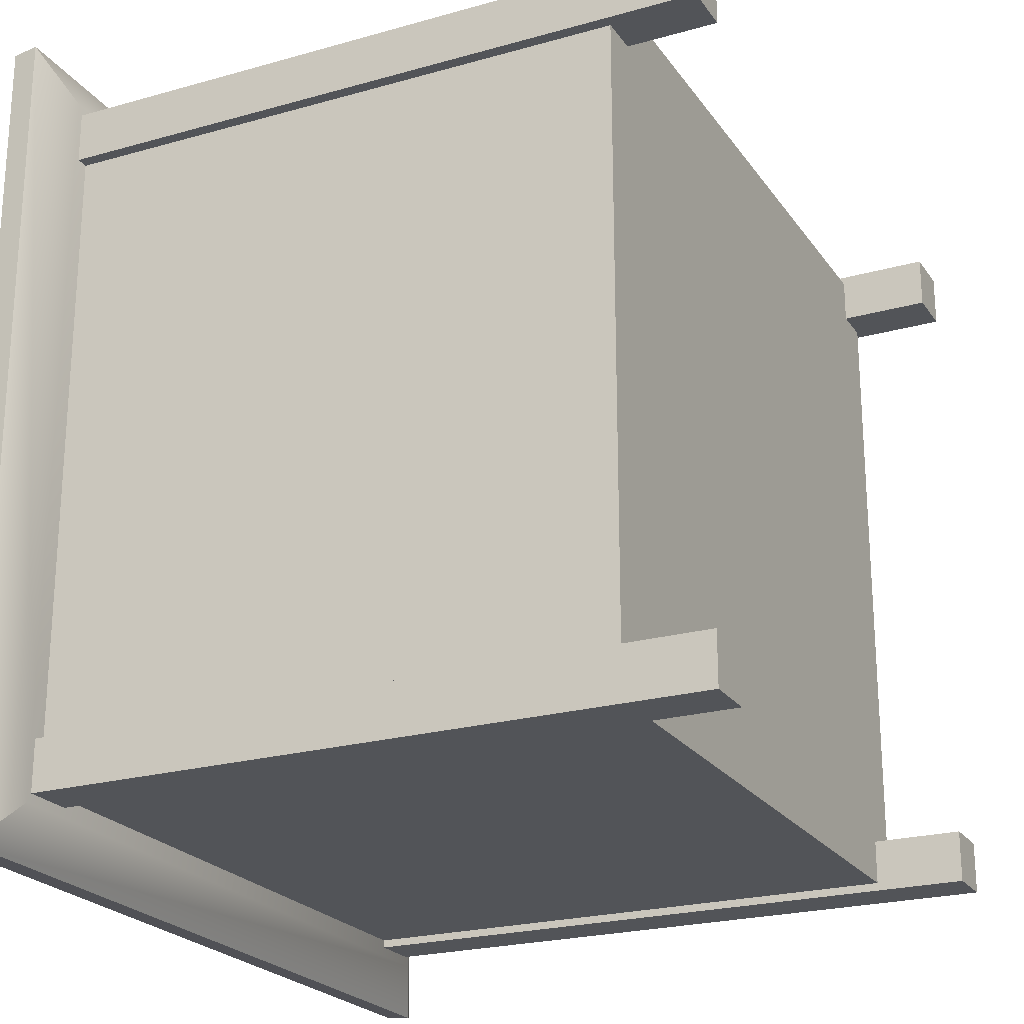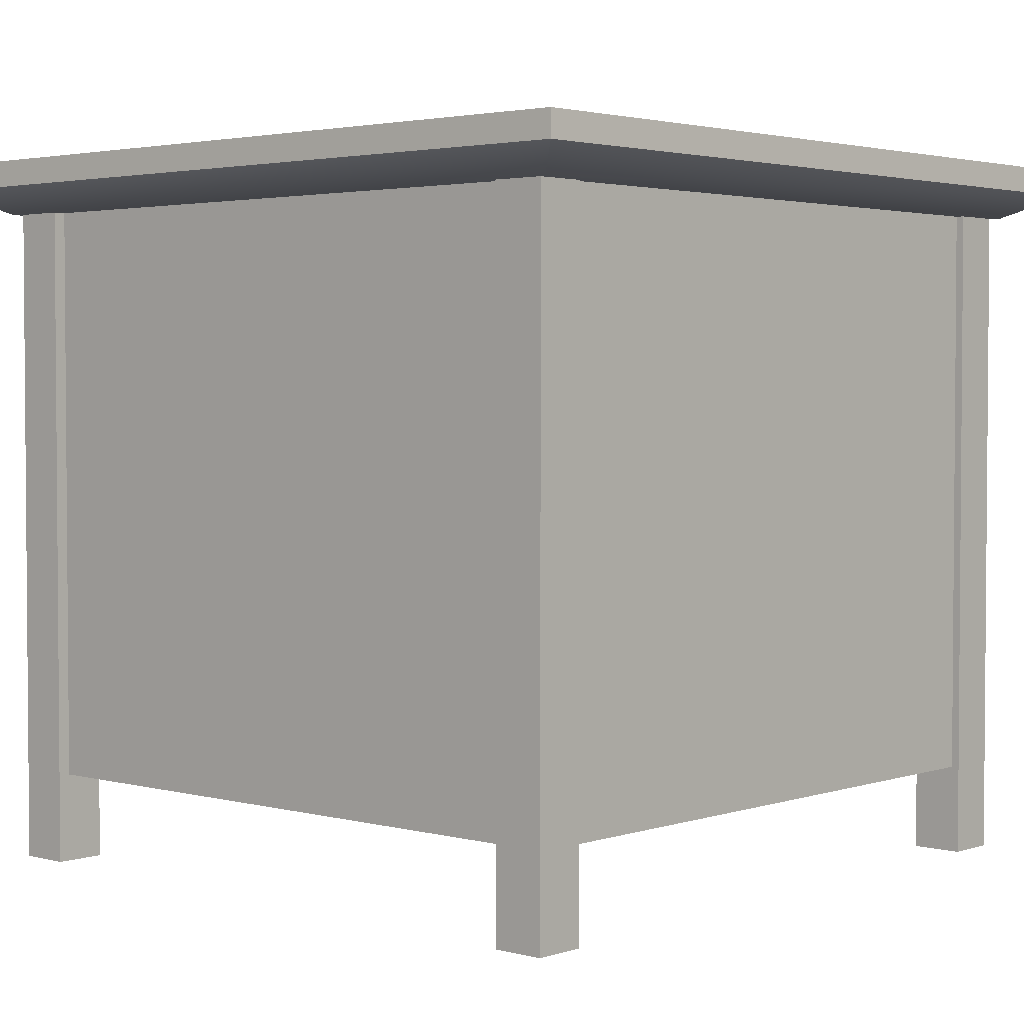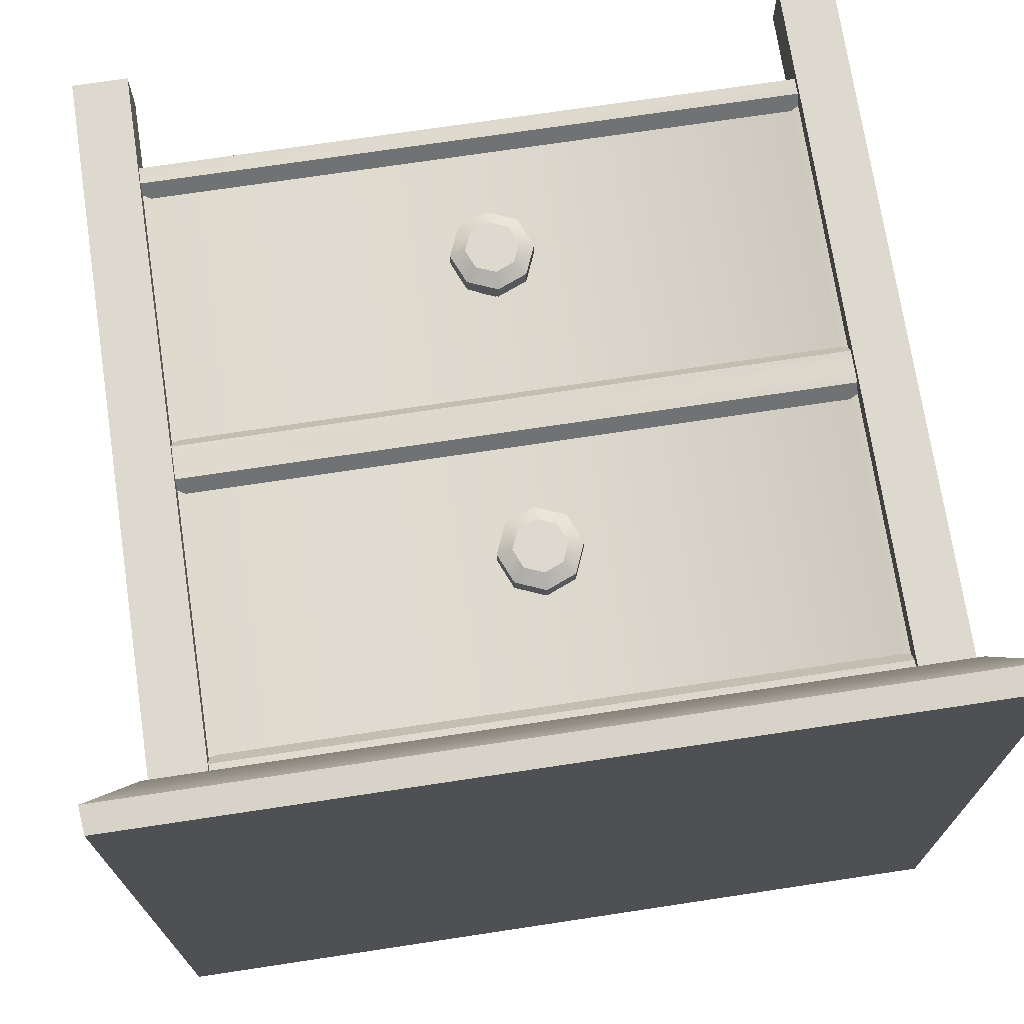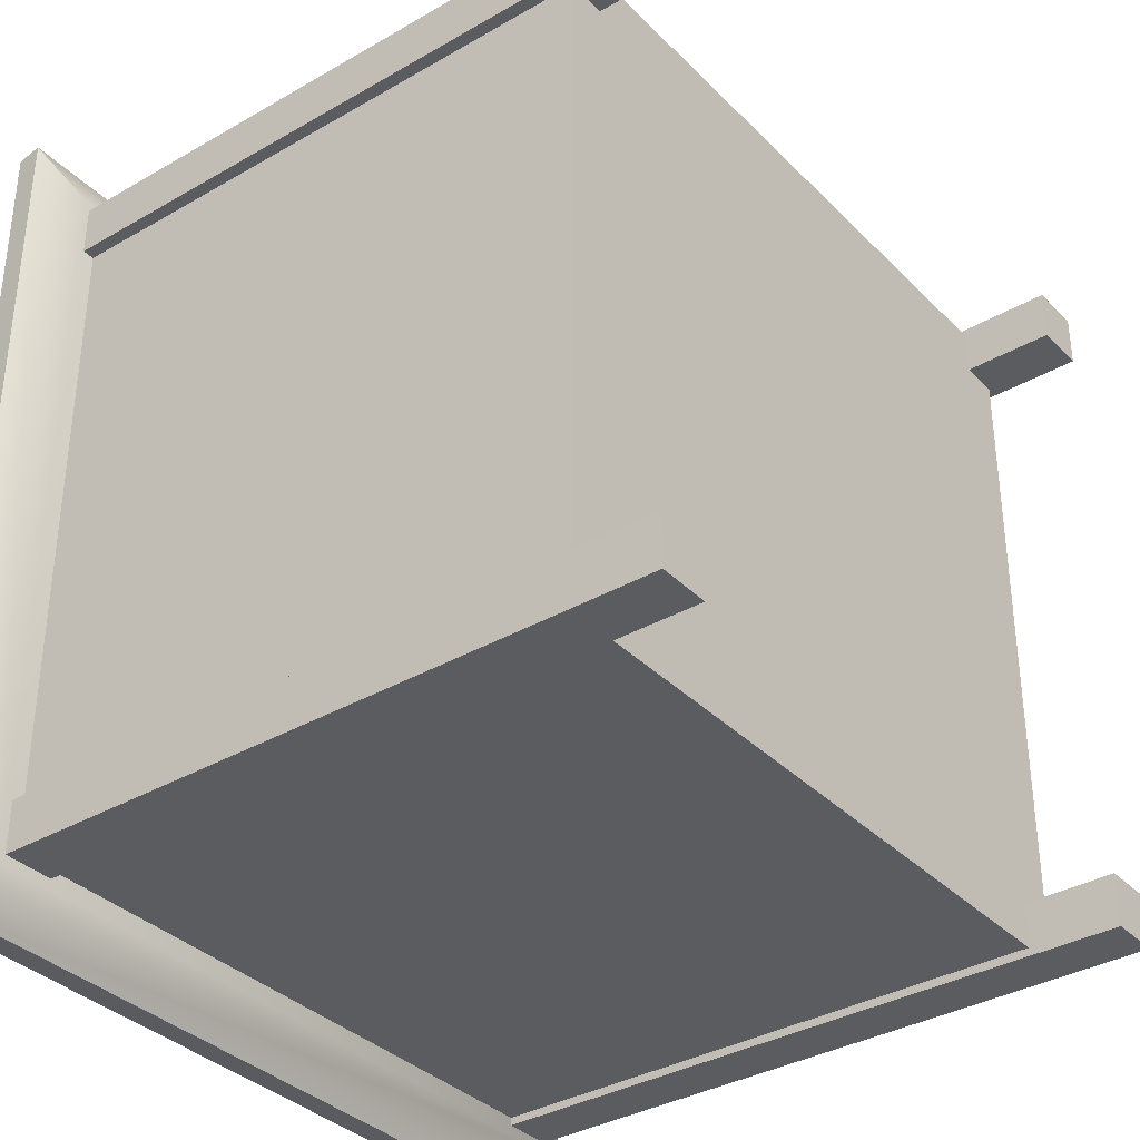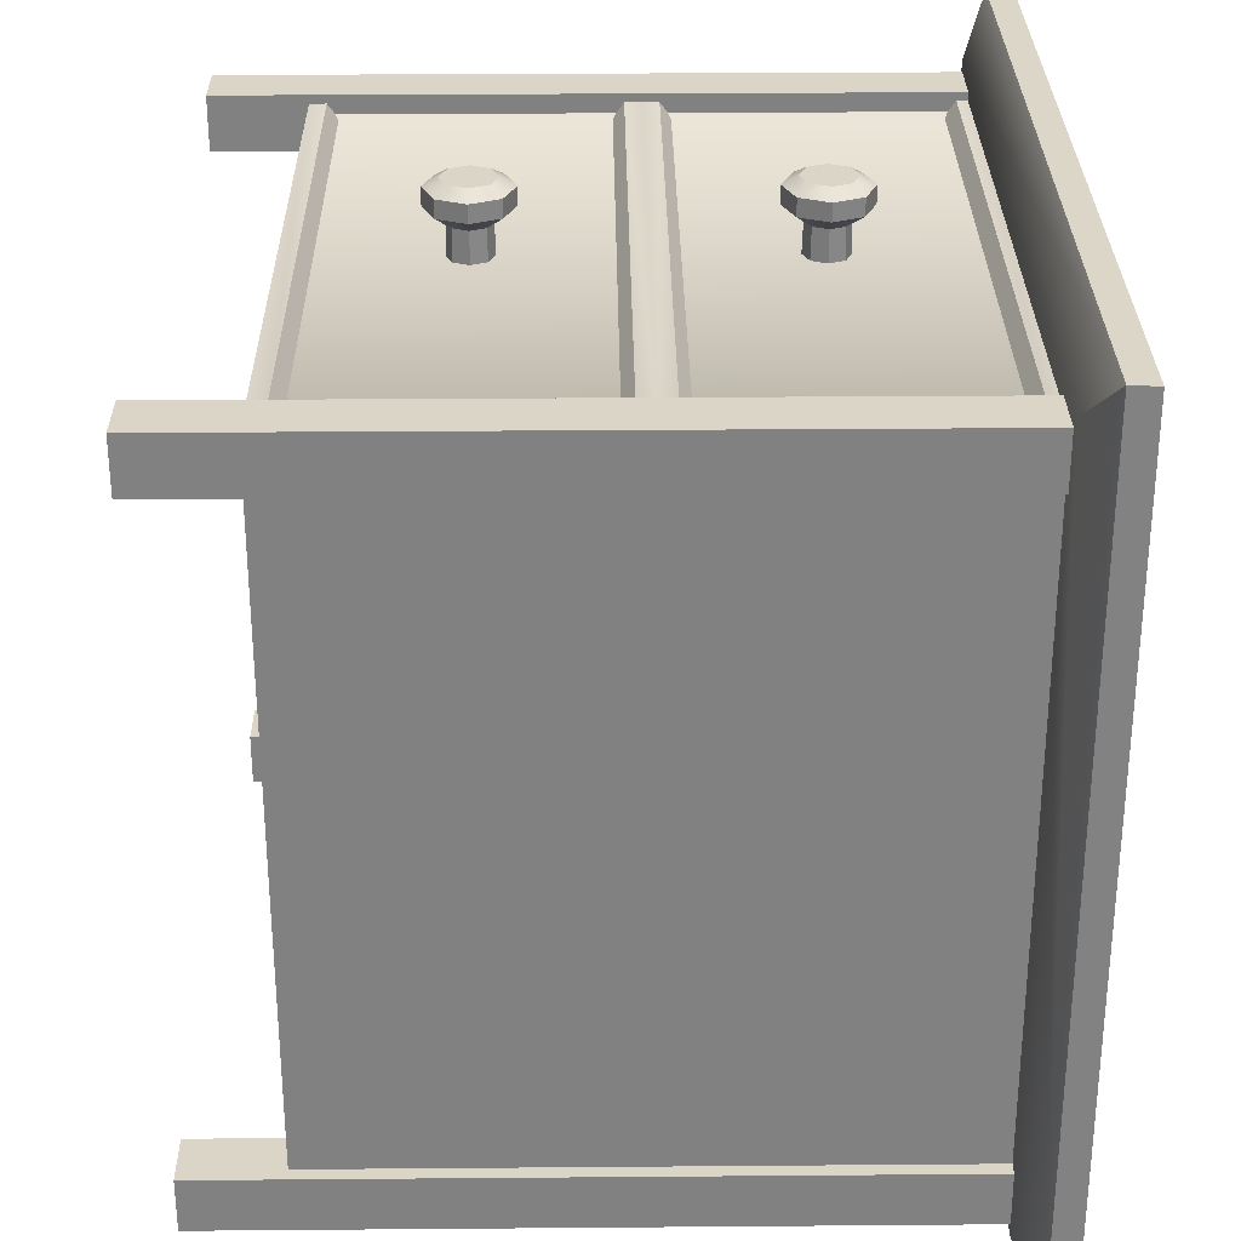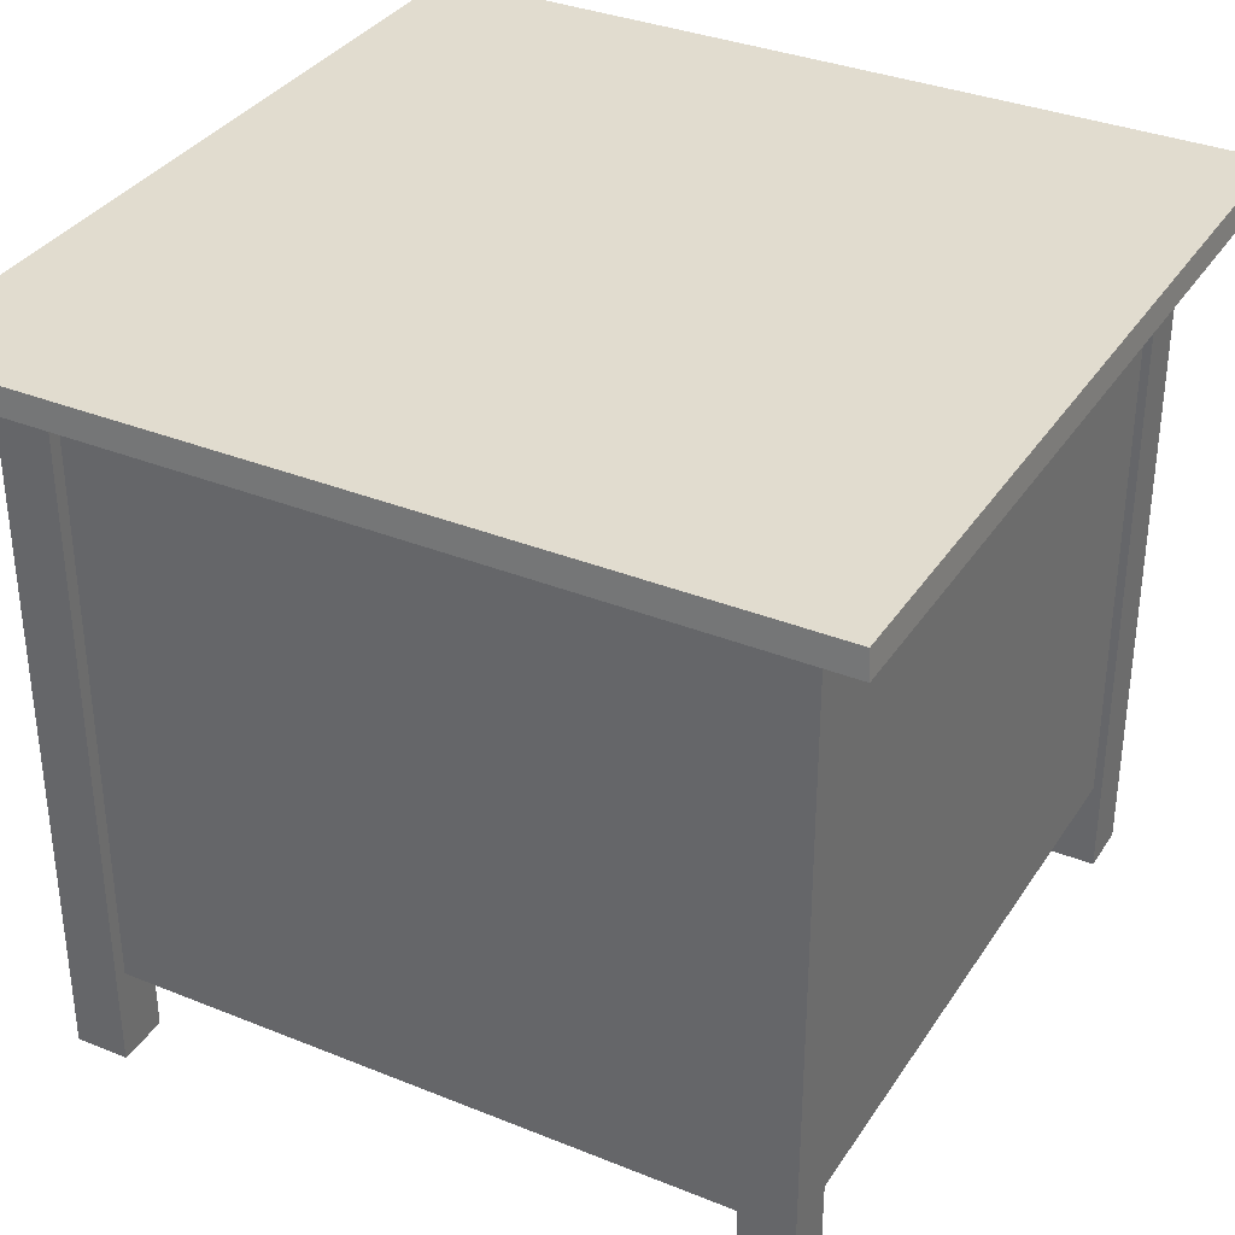
<metadata>
{"format":"obj","ext":"obj","renderer":"f3d","projection":"perspective","resolution":1024,"background":"white","views":[{"elev":-22.8,"azim":-64.1,"up":"+Z"},{"elev":2.8,"azim":131.9,"up":"+Y"},{"elev":71.8,"azim":171.4,"up":"+Z"},{"elev":-35.3,"azim":-52.5,"up":"+Z"},{"elev":29.6,"azim":89.3,"up":"+Z"},{"elev":34.5,"azim":118.5,"up":"+Y"}]}
</metadata>
<code>
o NightStand_3_Cube.006
v -0.4208 0.7713 0.4208
v -0.4734 0.8287 0.4734
v -0.4208 0.7713 -0.4208
v -0.4734 0.8287 -0.4734
v 0.4208 0.7713 0.4208
v 0.4734 0.8287 0.4734
v 0.4208 0.7713 -0.4208
v 0.4734 0.8287 -0.4734
v -0.4761 0.7987 0.4761
v -0.4761 0.7987 -0.4761
v 0.4761 0.7987 -0.4761
v 0.4761 0.7987 0.4761
v 0.3552 0.7816 0.4099
v 0.3552 0.7816 0.3502
v 0.4149 0.7816 0.4099
v 0.4149 0.7816 0.3502
v 0.3552 0.001661 0.3502
v 0.3552 0.001661 0.4099
v 0.4149 0.001661 0.3502
v 0.4149 0.001661 0.4099
v -0.3552 0.7816 0.4099
v -0.3552 0.7816 0.3502
v -0.4149 0.7816 0.4099
v -0.4149 0.7816 0.3502
v -0.3552 0.001661 0.3502
v -0.3552 0.001661 0.4099
v -0.4149 0.001661 0.3502
v -0.4149 0.001661 0.4099
v 0.3552 0.7816 -0.4099
v 0.3552 0.7816 -0.3502
v 0.4149 0.7816 -0.4099
v 0.4149 0.7816 -0.3502
v 0.3552 0.001661 -0.3502
v 0.3552 0.001661 -0.4099
v 0.4149 0.001661 -0.3502
v 0.4149 0.001661 -0.4099
v -0.3552 0.7816 -0.4099
v -0.3552 0.7816 -0.3502
v -0.4149 0.7816 -0.4099
v -0.4149 0.7816 -0.3502
v -0.3552 0.001661 -0.3502
v -0.3552 0.001661 -0.4099
v -0.4149 0.001661 -0.3502
v -0.4149 0.001661 -0.4099
v -0.4006 0.7774 0.4006
v -0.4006 0.7774 -0.4006
v 0.4006 0.7774 0.4006
v 0.4006 0.7774 -0.4006
v -0.3765 0.7595 0.4006
v 0.3765 0.7595 0.4006
v -0.3765 0.4591 0.4006
v 0.3765 0.4591 0.4006
v -0.3473 0.7479 0.385
v 0.3473 0.7479 0.385
v -0.3473 0.4707 0.385
v 0.3473 0.4707 0.385
v 0 0.5818 0.418
v 0 0.5806 0.3783
v 0.01573 0.5883 0.418
v 0.01653 0.5875 0.3783
v 0.02225 0.604 0.418
v 0.02338 0.604 0.3783
v 0.01573 0.6197 0.418
v 0.01653 0.6205 0.3783
v -0 0.6263 0.418
v -0 0.6274 0.3783
v -0.01573 0.6197 0.418
v -0.01653 0.6205 0.3783
v -0.02225 0.604 0.418
v -0.02338 0.604 0.3783
v -0.01573 0.5883 0.418
v -0.01653 0.5875 0.3783
v 0 0.5602 0.4334
v 0.031 0.573 0.4334
v 0.04384 0.604 0.4334
v 0.031 0.635 0.4334
v -0 0.6479 0.4334
v -0.031 0.635 0.4334
v -0.04384 0.604 0.4334
v -0.031 0.573 0.4334
v 0 0.5602 0.4524
v 0.031 0.573 0.4524
v 0.04384 0.604 0.4524
v 0.031 0.635 0.4524
v -0 0.6479 0.4524
v -0.031 0.635 0.4524
v -0.04384 0.604 0.4524
v -0.031 0.573 0.4524
v 0 0.5759 0.4615
v 0.01989 0.5841 0.4615
v 0.02814 0.604 0.4615
v 0.01989 0.6239 0.4615
v -0 0.6322 0.4615
v -0.01989 0.6239 0.4615
v -0.02814 0.604 0.4615
v -0.01989 0.5841 0.4615
v -0.4006 0.1049 0.4006
v -0.4006 0.1049 -0.4006
v 0.4006 0.1049 0.4006
v 0.4006 0.1049 -0.4006
v -0.4006 0.4412 -0.4006
v -0.4006 0.4412 0.4006
v 0.4006 0.4412 -0.4006
v 0.4006 0.4412 0.4006
v -0.3765 0.1228 0.4006
v 0.3765 0.1228 0.4006
v -0.3765 0.4233 0.4006
v 0.3765 0.4233 0.4006
v -0.3473 0.1345 0.385
v 0.3473 0.1345 0.385
v -0.3473 0.4116 0.385
v 0.3473 0.4116 0.385
v 0 0.3006 0.418
v 0 0.3017 0.3783
v 0.01573 0.294 0.418
v 0.01653 0.2948 0.3783
v 0.02225 0.2783 0.418
v 0.02338 0.2783 0.3783
v 0.01573 0.2626 0.418
v 0.01653 0.2618 0.3783
v -0 0.2561 0.418
v -0 0.2549 0.3783
v -0.01573 0.2626 0.418
v -0.01653 0.2618 0.3783
v -0.02225 0.2783 0.418
v -0.02338 0.2783 0.3783
v -0.01573 0.294 0.418
v -0.01653 0.2948 0.3783
v 0 0.3222 0.4334
v 0.031 0.3093 0.4334
v 0.04384 0.2783 0.4334
v 0.031 0.2473 0.4334
v -0 0.2345 0.4334
v -0.031 0.2473 0.4334
v -0.04384 0.2783 0.4334
v -0.031 0.3093 0.4334
v 0 0.3222 0.4524
v 0.031 0.3093 0.4524
v 0.04384 0.2783 0.4524
v 0.031 0.2473 0.4524
v -0 0.2345 0.4524
v -0.031 0.2473 0.4524
v -0.04384 0.2783 0.4524
v -0.031 0.3093 0.4524
v 0 0.3065 0.4615
v 0.01989 0.2982 0.4615
v 0.02814 0.2783 0.4615
v 0.01989 0.2584 0.4615
v -0 0.2502 0.4615
v -0.01989 0.2584 0.4615
v -0.02814 0.2783 0.4615
v -0.01989 0.2982 0.4615
f 2 10 9
f 4 11 10
f 8 12 11
f 6 9 12
f 7 1 3
f 4 6 8
f 12 1 5
f 11 5 7
f 10 7 3
f 9 3 1
f 13 16 14
f 19 18 17
f 20 16 15
f 17 13 14
f 18 15 13
f 19 14 16
f 24 21 22
f 26 27 25
f 24 28 23
f 21 25 22
f 23 26 21
f 22 27 24
f 32 29 30
f 34 35 33
f 32 36 31
f 29 33 30
f 31 34 29
f 30 35 32
f 37 40 38
f 43 42 41
f 44 40 39
f 41 37 38
f 42 39 37
f 43 38 40
f 45 48 46
f 46 102 45
f 102 49 45
f 48 101 46
f 47 103 48
f 50 56 52
f 104 51 102
f 45 50 47
f 47 52 104
f 53 56 54
f 52 55 51
f 51 53 49
f 49 54 50
f 100 97 98
f 102 98 97
f 105 102 97
f 101 100 98
f 103 99 100
f 112 106 108
f 107 104 102
f 106 97 99
f 108 99 104
f 112 109 110
f 111 108 107
f 105 111 107
f 110 105 106
f 2 4 10
f 4 8 11
f 8 6 12
f 6 2 9
f 7 5 1
f 4 2 6
f 12 9 1
f 11 12 5
f 10 11 7
f 9 10 3
f 13 15 16
f 19 20 18
f 20 19 16
f 17 18 13
f 18 20 15
f 19 17 14
f 24 23 21
f 26 28 27
f 24 27 28
f 21 26 25
f 23 28 26
f 22 25 27
f 32 31 29
f 34 36 35
f 32 35 36
f 29 34 33
f 31 36 34
f 30 33 35
f 37 39 40
f 43 44 42
f 44 43 40
f 41 42 37
f 42 44 39
f 43 41 38
f 45 47 48
f 46 101 102
f 102 51 49
f 48 103 101
f 47 104 103
f 50 54 56
f 104 52 51
f 45 49 50
f 47 50 52
f 53 55 56
f 52 56 55
f 51 55 53
f 49 53 54
f 100 99 97
f 102 101 98
f 105 107 102
f 101 103 100
f 103 104 99
f 112 110 106
f 107 108 104
f 106 105 97
f 108 106 99
f 112 111 109
f 111 112 108
f 105 109 111
f 110 109 105
f 58 59 57
f 60 61 59
f 61 64 63
f 64 65 63
f 66 67 65
f 68 69 67
f 70 66 62
f 69 72 71
f 71 58 57
f 78 65 67
f 73 71 57
f 63 75 61
f 69 78 67
f 61 74 59
f 65 76 63
f 80 69 71
f 77 84 76
f 81 96 88
f 75 82 74
f 80 87 79
f 78 85 77
f 76 83 75
f 74 81 73
f 73 88 80
f 79 86 78
f 90 92 94
f 86 95 94
f 85 92 84
f 82 91 90
f 88 95 87
f 86 93 85
f 84 91 83
f 82 89 81
f 59 73 57
f 115 114 113
f 117 116 115
f 117 120 118
f 119 122 120
f 123 122 121
f 125 124 123
f 126 128 114
f 125 128 126
f 127 114 128
f 123 133 134
f 127 129 113
f 119 131 132
f 125 134 135
f 117 130 131
f 119 133 121
f 125 136 127
f 140 133 132
f 144 145 137
f 138 131 130
f 143 136 135
f 141 134 133
f 139 132 131
f 137 130 129
f 144 129 136
f 142 135 134
f 146 152 150
f 142 151 143
f 148 141 140
f 146 139 138
f 151 144 143
f 149 142 141
f 139 148 140
f 145 138 137
f 115 129 130
f 58 60 59
f 60 62 61
f 61 62 64
f 64 66 65
f 66 68 67
f 68 70 69
f 62 60 70
f 60 58 70
f 58 72 70
f 70 68 66
f 66 64 62
f 69 70 72
f 71 72 58
f 78 77 65
f 73 80 71
f 63 76 75
f 69 79 78
f 61 75 74
f 65 77 76
f 80 79 69
f 77 85 84
f 81 89 96
f 75 83 82
f 80 88 87
f 78 86 85
f 76 84 83
f 74 82 81
f 73 81 88
f 79 87 86
f 96 89 90
f 90 91 92
f 92 93 94
f 94 95 96
f 96 90 94
f 86 87 95
f 85 93 92
f 82 83 91
f 88 96 95
f 86 94 93
f 84 92 91
f 82 90 89
f 59 74 73
f 115 116 114
f 117 118 116
f 117 119 120
f 119 121 122
f 123 124 122
f 125 126 124
f 114 116 122
f 116 118 122
f 118 120 122
f 122 124 114
f 124 126 114
f 125 127 128
f 127 113 114
f 123 121 133
f 127 136 129
f 119 117 131
f 125 123 134
f 117 115 130
f 119 132 133
f 125 135 136
f 140 141 133
f 144 152 145
f 138 139 131
f 143 144 136
f 141 142 134
f 139 140 132
f 137 138 130
f 144 137 129
f 142 143 135
f 146 145 152
f 152 151 150
f 150 149 146
f 149 148 146
f 148 147 146
f 142 150 151
f 148 149 141
f 146 147 139
f 151 152 144
f 149 150 142
f 139 147 148
f 145 146 138
f 115 113 129

</code>
